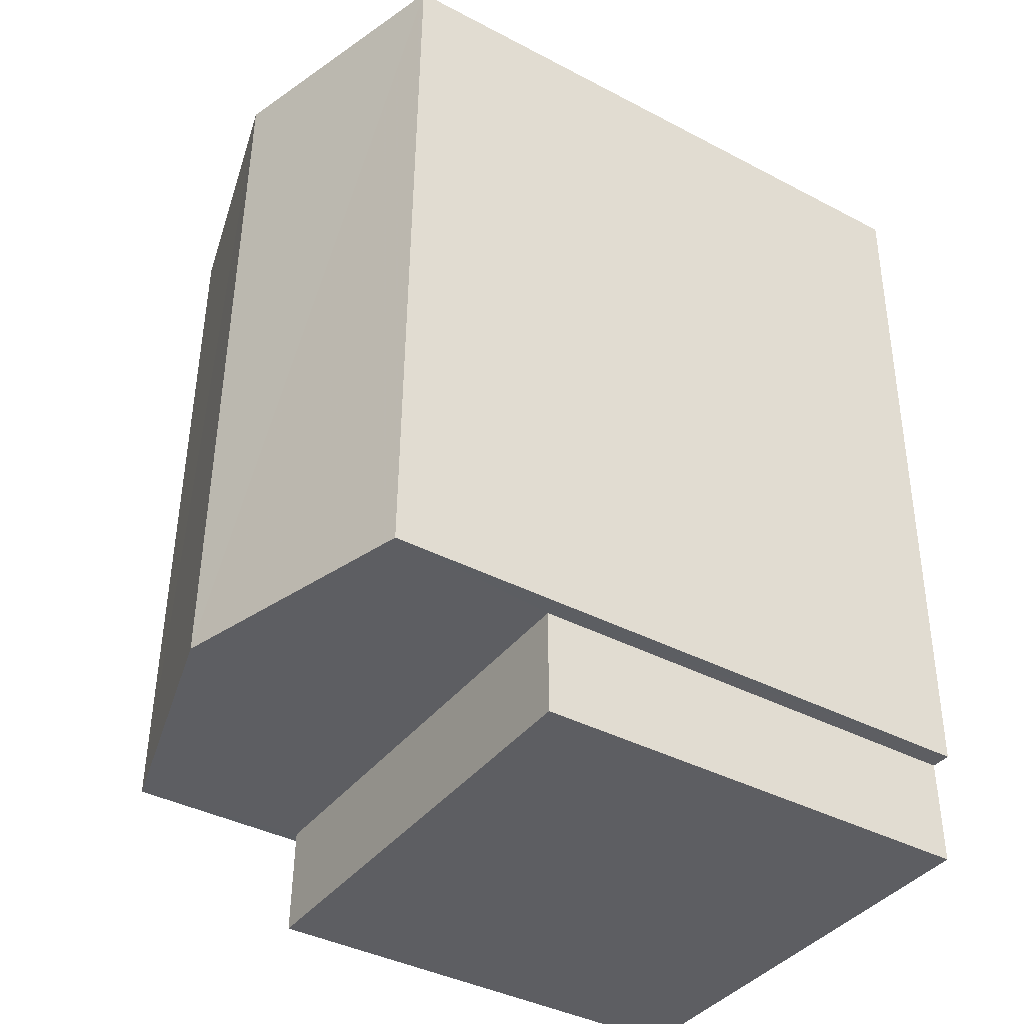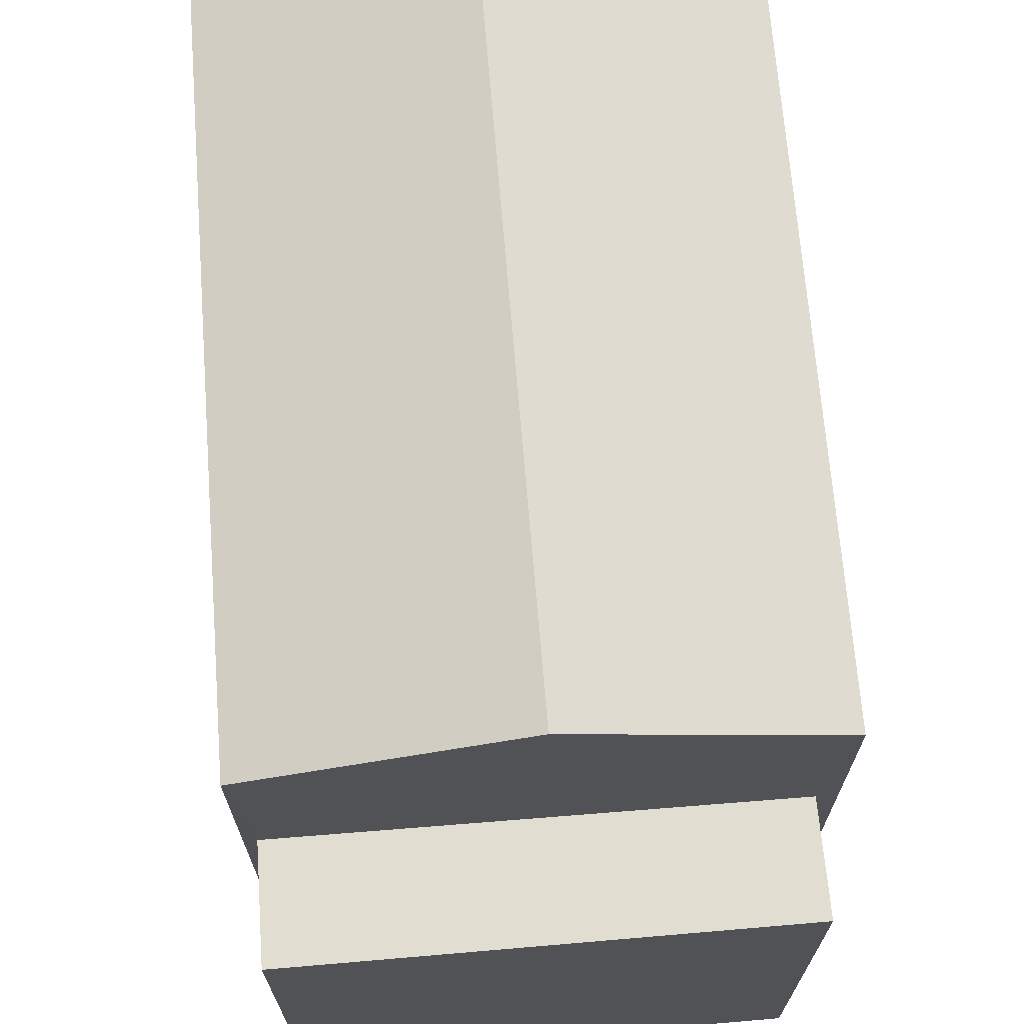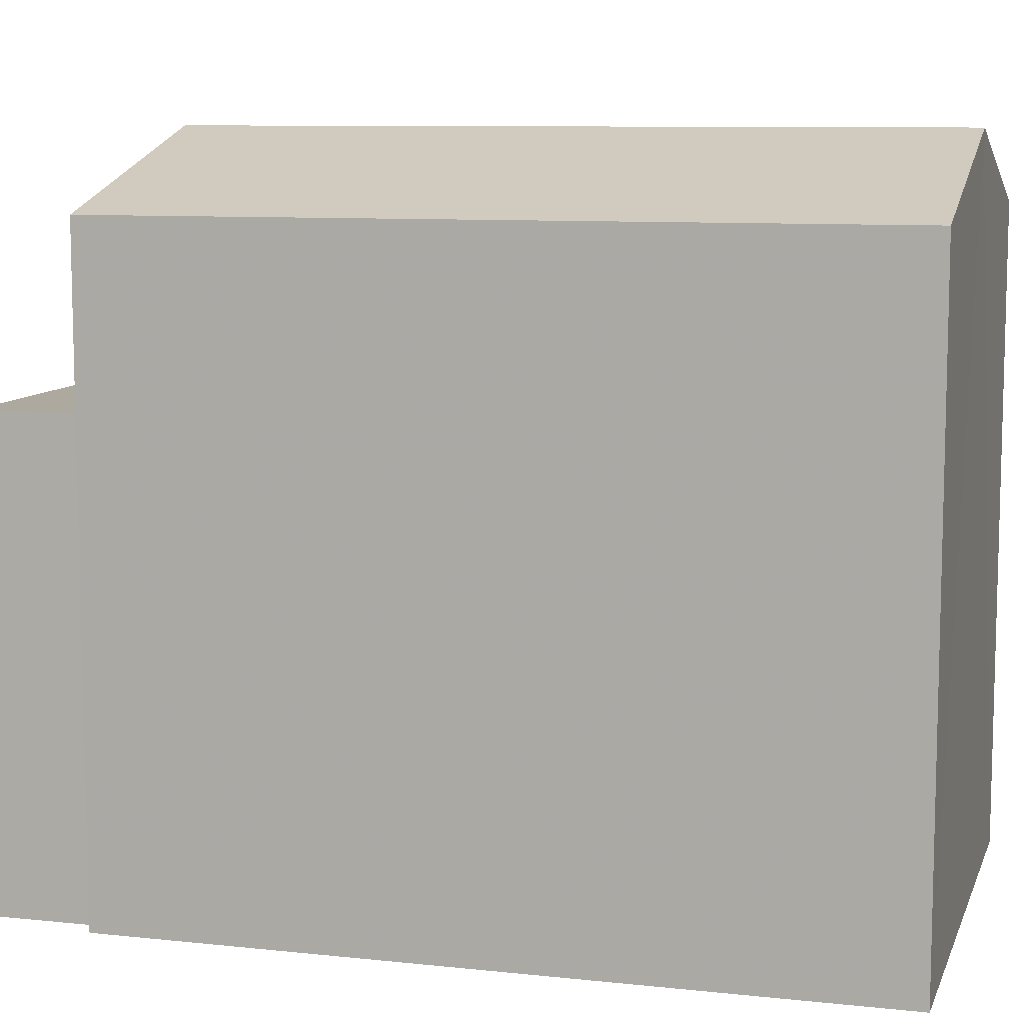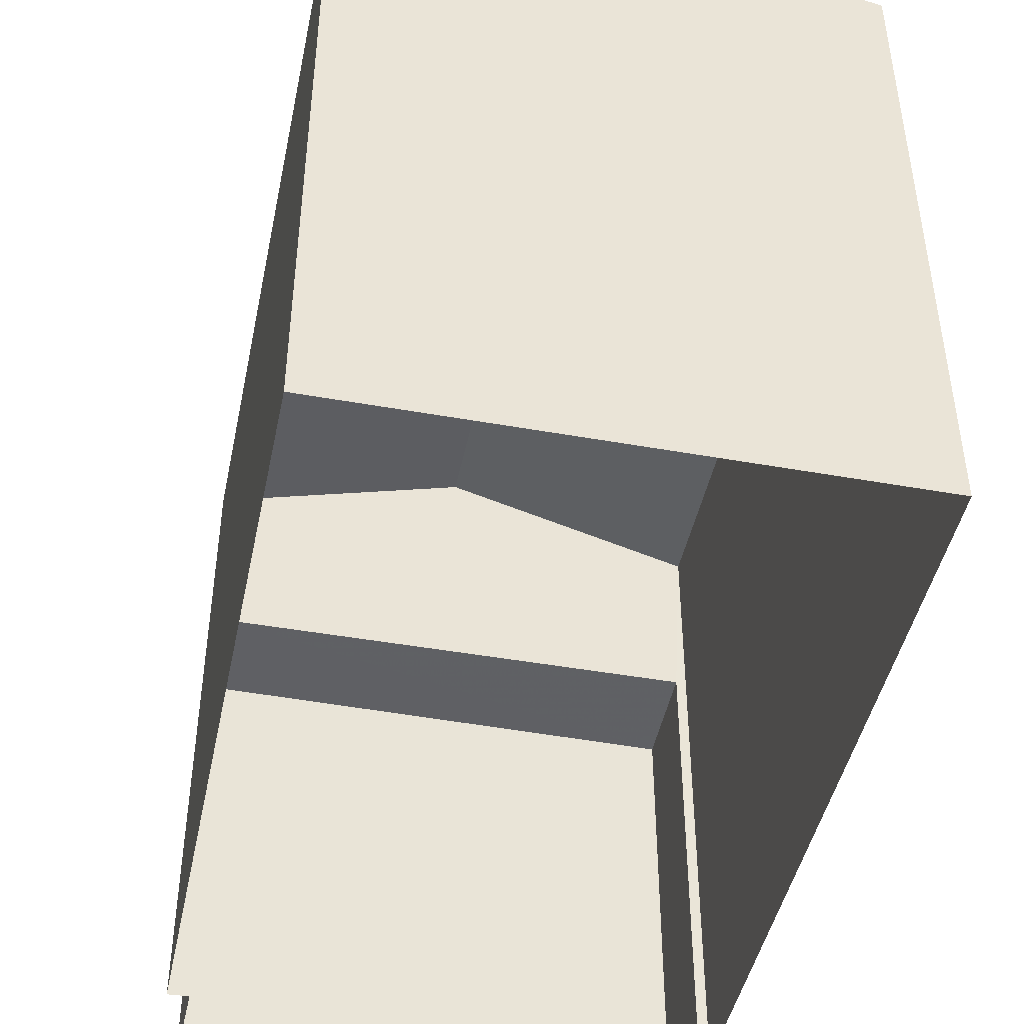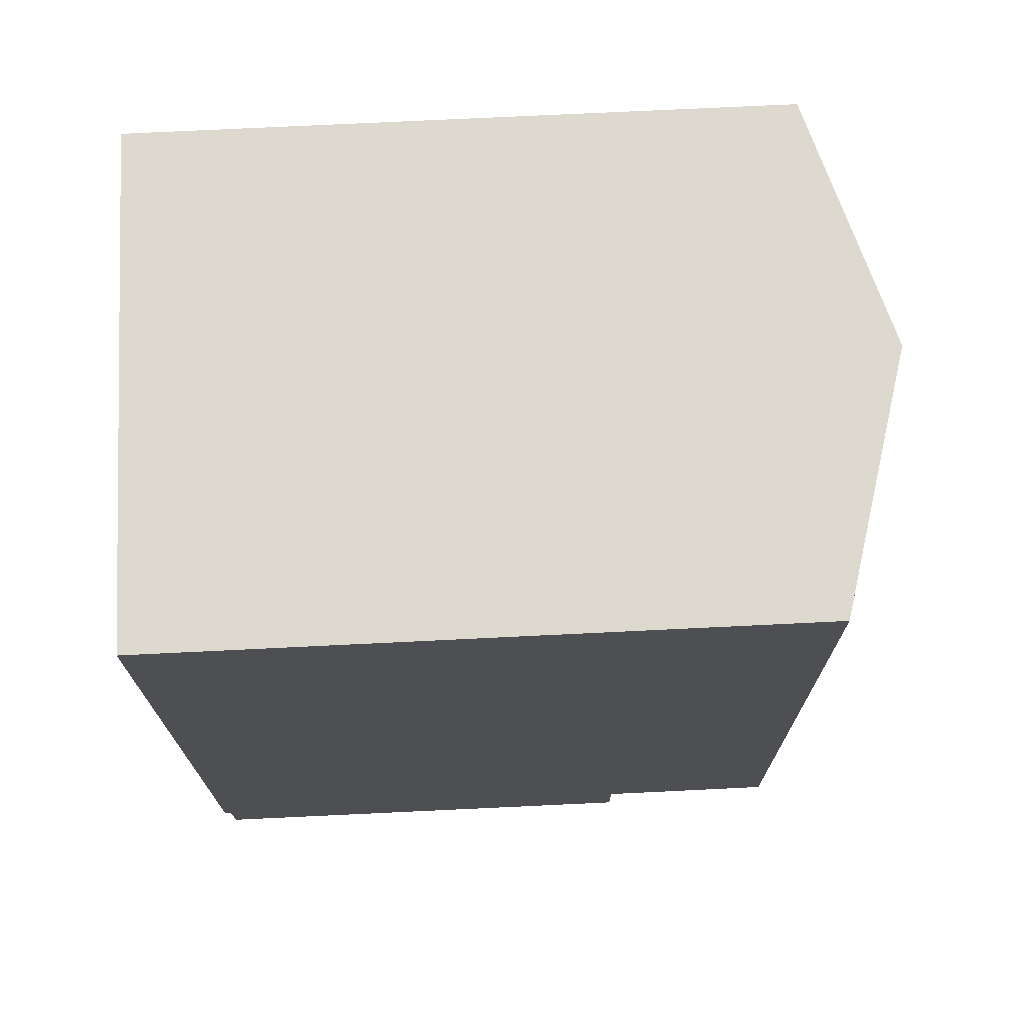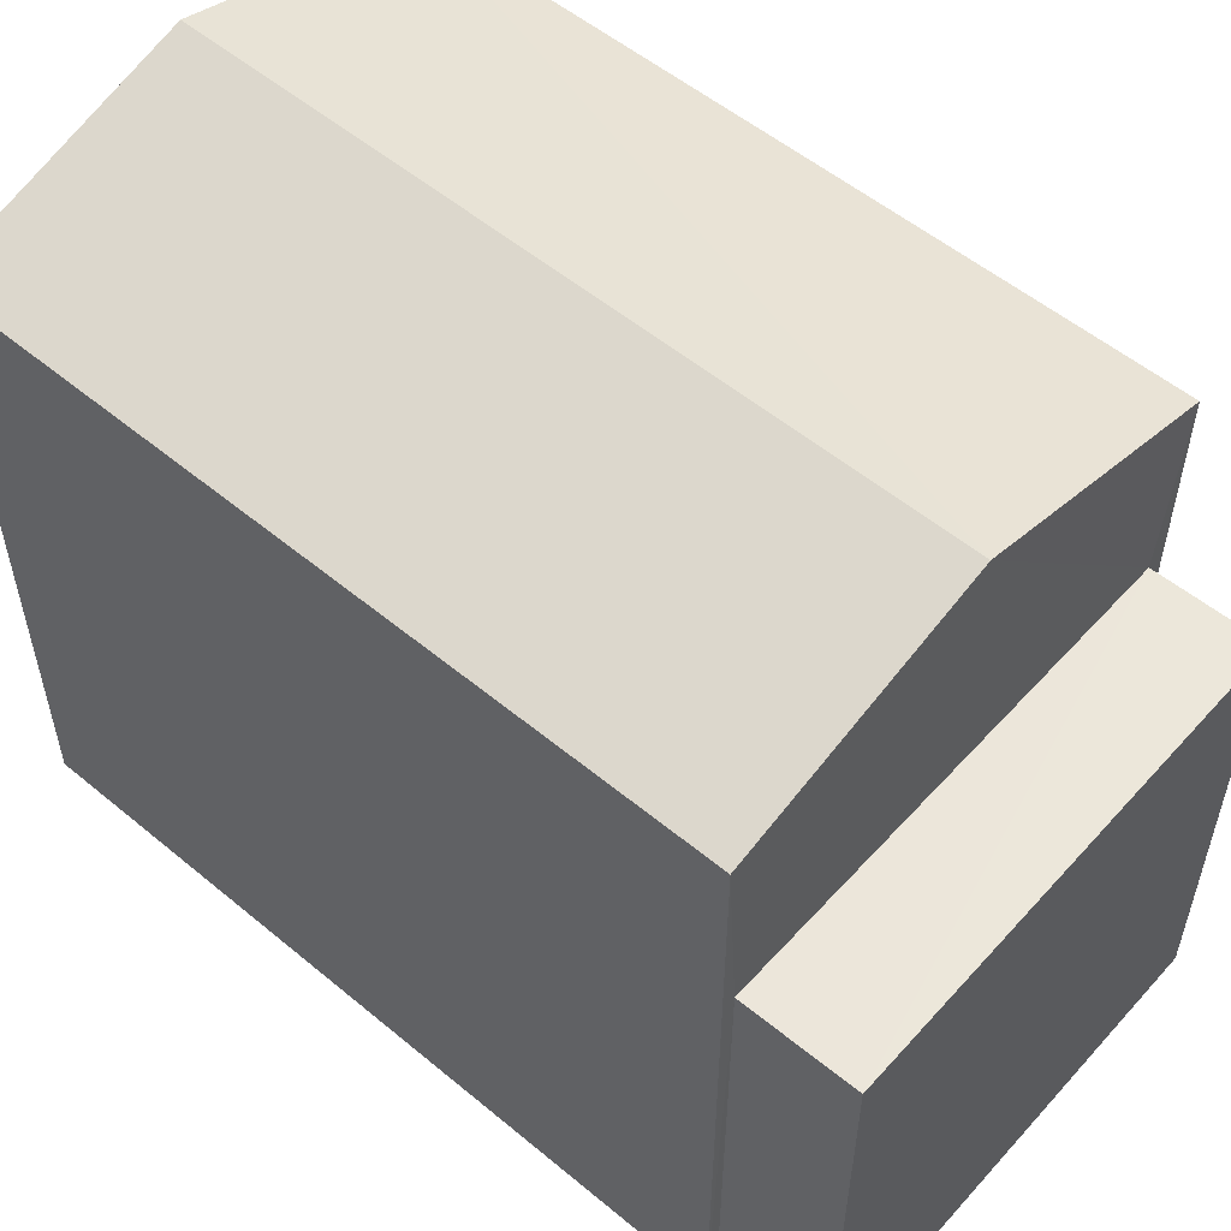
<metadata>
{"format":"obj","ext":"obj","renderer":"f3d","projection":"perspective","resolution":1024,"background":"white","views":[{"elev":-39.4,"azim":56.9,"up":"+Y"},{"elev":68.8,"azim":-5.5,"up":"+Z"},{"elev":9.1,"azim":105.0,"up":"+Z"},{"elev":-45.4,"azim":167.5,"up":"+Z"},{"elev":72.5,"azim":-92.8,"up":"+Y"},{"elev":54.5,"azim":-49.6,"up":"+Z"}]}
</metadata>
<code>
v -2.244e+05 -1.275e+05 15.86
v -2.244e+05 -1.275e+05 15.86
v -2.244e+05 -1.275e+05 15.86
v -2.244e+05 -1.275e+05 15.86
v -2.244e+05 -1.275e+05 15.86
v -2.244e+05 -1.275e+05 15.86
v -2.244e+05 -1.275e+05 15.86
v -2.244e+05 -1.275e+05 15.86
v -2.244e+05 -1.275e+05 20.47
v -2.244e+05 -1.275e+05 20.47
v -2.244e+05 -1.275e+05 20.47
v -2.244e+05 -1.275e+05 20.47
v -2.244e+05 -1.275e+05 22.91
v -2.244e+05 -1.275e+05 22.19
v -2.244e+05 -1.275e+05 22.91
v -2.244e+05 -1.275e+05 22.19
v -2.244e+05 -1.275e+05 22.19
v -2.244e+05 -1.275e+05 22.19
f 1 2 3
f 3 4 1
f 5 6 2
f 7 8 1
f 8 5 1
f 1 5 2
f 9 10 11
f 9 12 10
f 13 14 15
f 13 16 14
f 15 17 13
f 15 18 17
f 10 8 7
f 11 10 7
f 9 11 7
f 1 9 7
f 16 2 6
f 14 16 6
f 1 4 9
f 12 6 5
f 12 9 15
f 14 6 12
f 9 4 18
f 14 12 15
f 15 9 18
f 17 3 13
f 3 2 13
f 2 16 13
f 17 4 3
f 17 18 4
f 5 8 10
f 12 5 10

</code>
